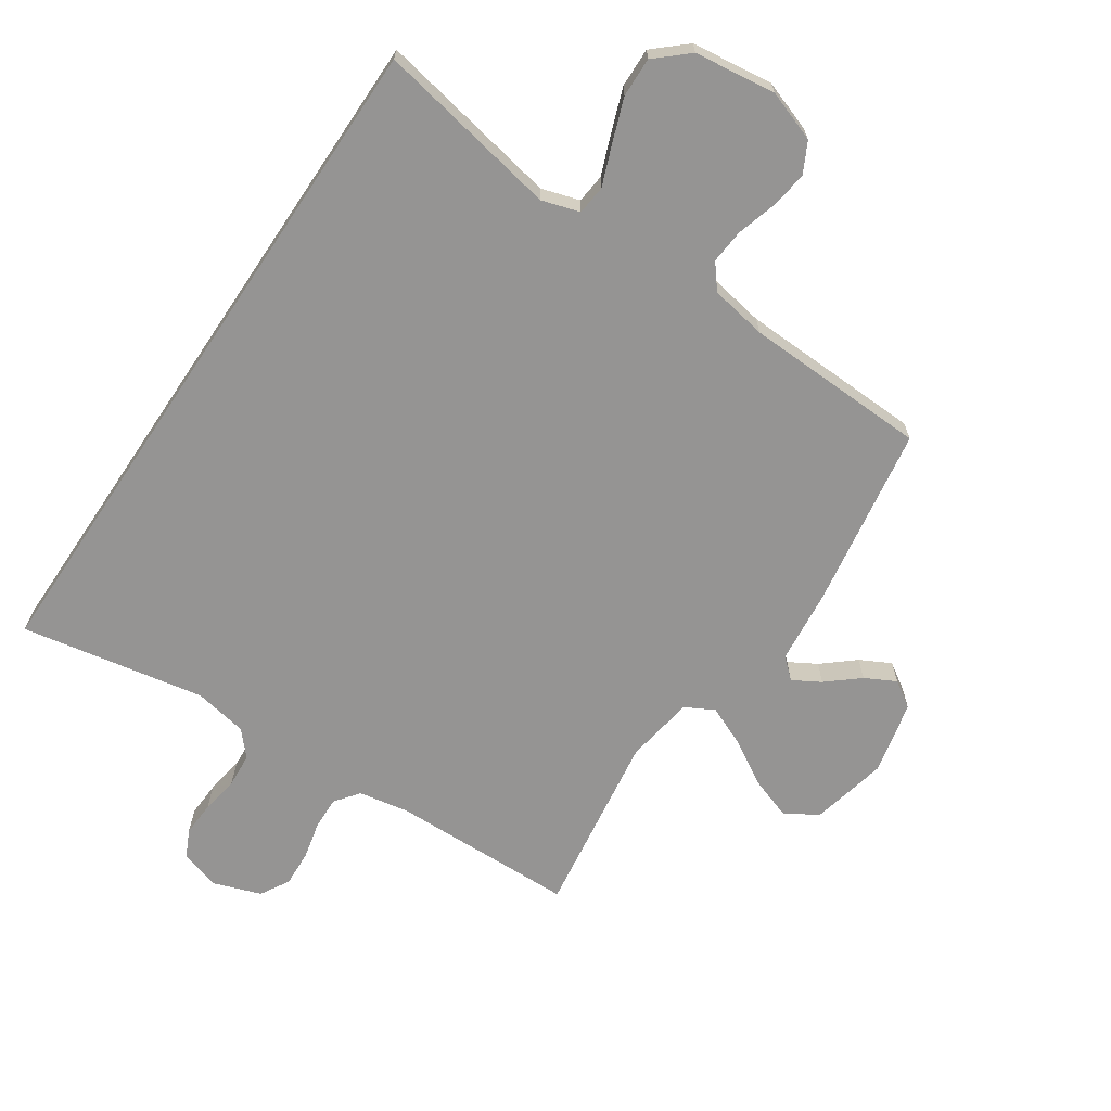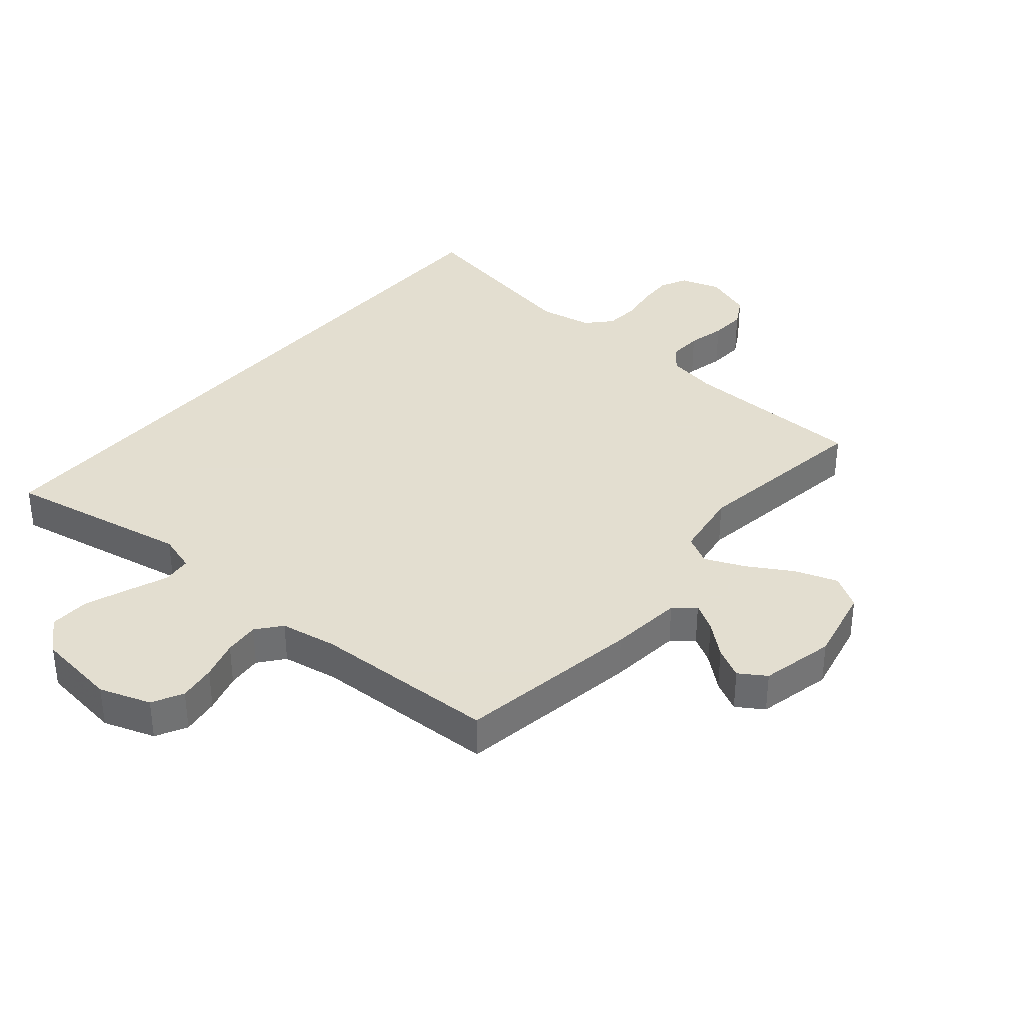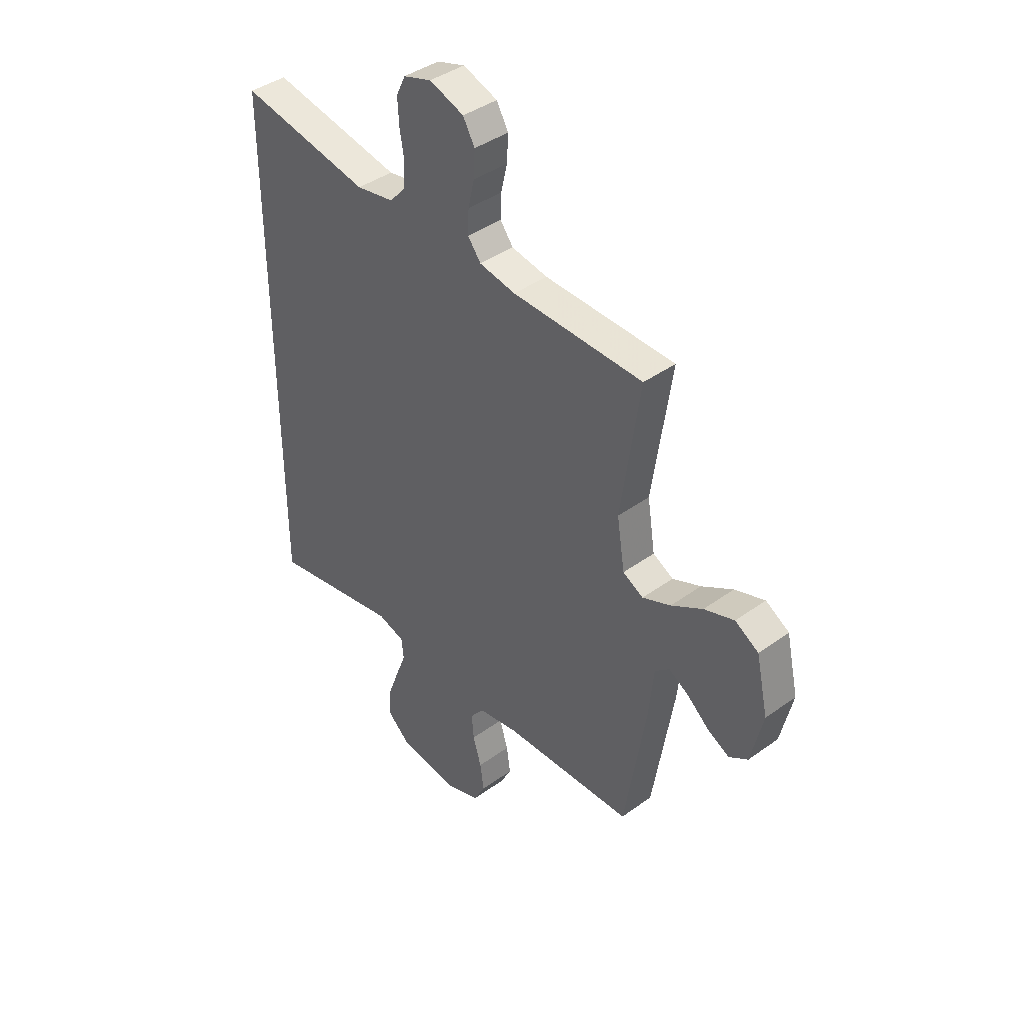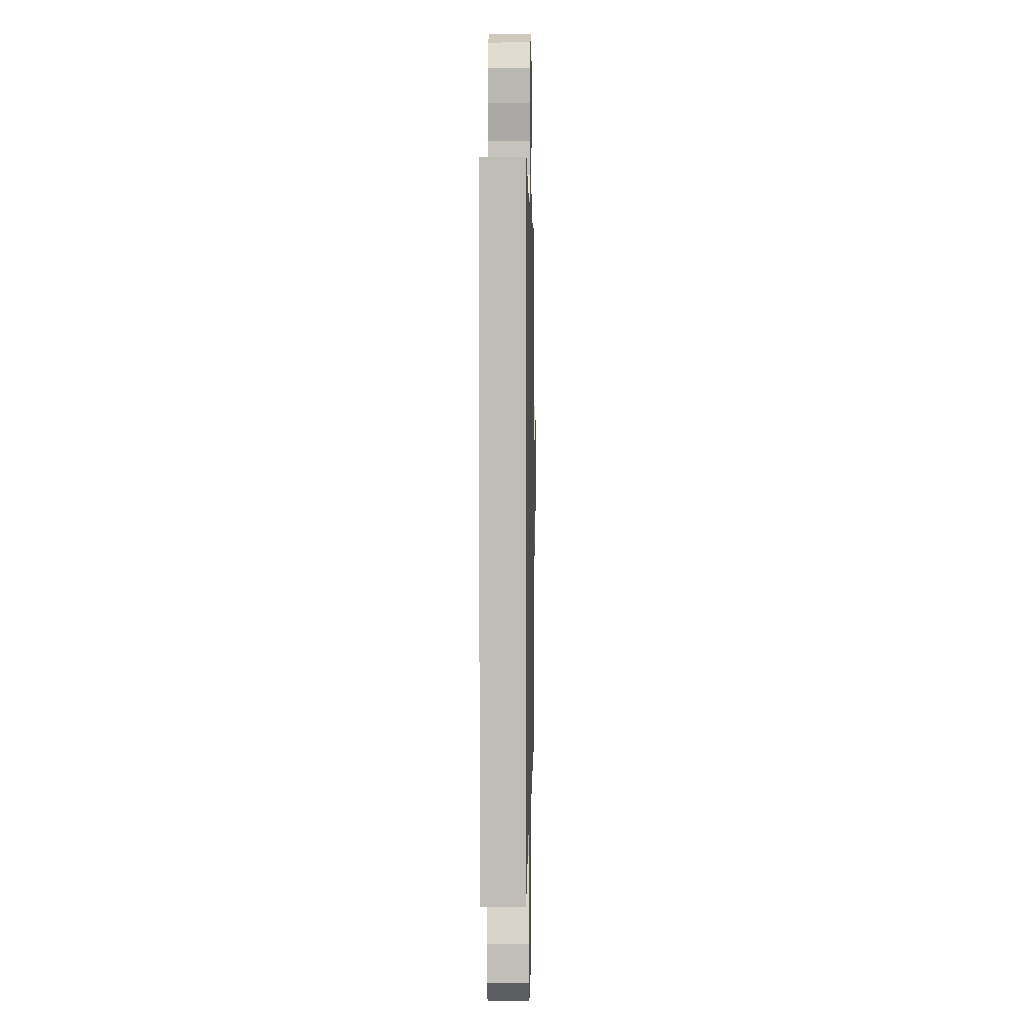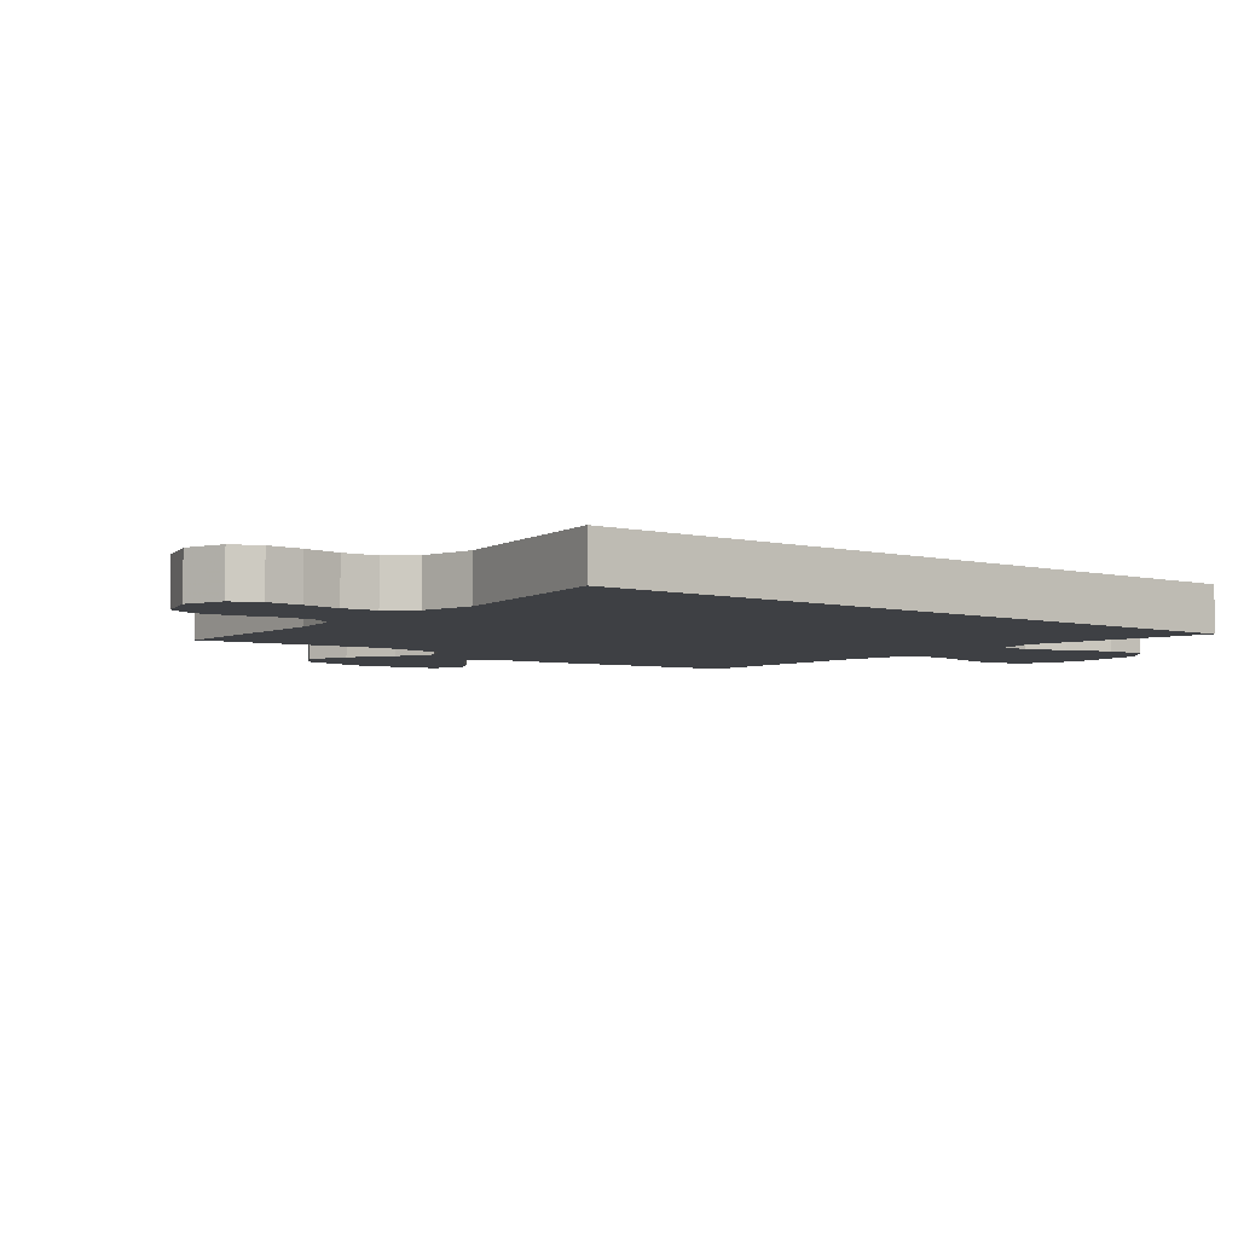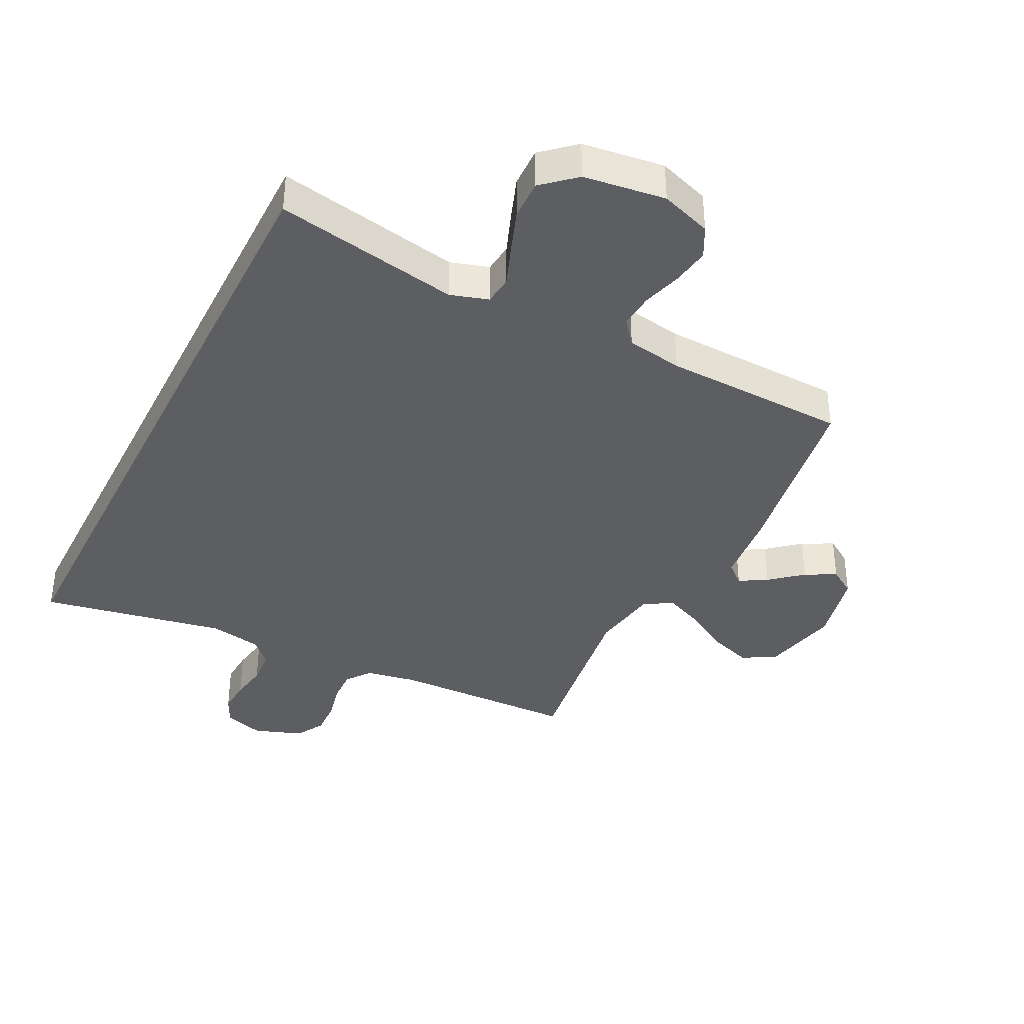
<metadata>
{"format":"obj","ext":"obj","renderer":"f3d","projection":"perspective","resolution":1024,"background":"white","views":[{"elev":-67.1,"azim":146.1,"up":"+Y"},{"elev":35.9,"azim":-139.7,"up":"+Y"},{"elev":40.9,"azim":-131.4,"up":"+Z"},{"elev":4.9,"azim":91.2,"up":"+Z"},{"elev":-4.8,"azim":50.9,"up":"+Y"},{"elev":-37.9,"azim":153.3,"up":"+Y"}]}
</metadata>
<code>
v -0.5 0.07 0.5
v -0.2 0.07 0.507
v -0.117 0.07 0.522
v -0.087 0.07 0.561
v -0.089 0.07 0.615
v -0.103 0.07 0.676
v -0.106 0.07 0.735
v -0.079 0.07 0.782
v 0 0.07 0.81
v 0.065 0.07 0.789
v 0.086 0.07 0.745
v 0.083 0.07 0.688
v 0.073 0.07 0.627
v 0.077 0.07 0.571
v 0.113 0.07 0.531
v 0.2 0.07 0.515
v 0.5 0.07 0.571
v 0.5 0.07 -0.552
v 0.2 0.07 -0.495
v 0.138 0.07 -0.514
v 0.133 0.07 -0.562
v 0.158 0.07 -0.627
v 0.184 0.07 -0.698
v 0.186 0.07 -0.763
v 0.133 0.07 -0.81
v 0 0.07 -0.827
v -0.083 0.07 -0.798
v -0.109 0.07 -0.748
v -0.1 0.07 -0.687
v -0.081 0.07 -0.623
v -0.076 0.07 -0.566
v -0.108 0.07 -0.526
v -0.2 0.07 -0.51
v -0.5 0.07 -0.5
v -0.548 0.07 -0.2
v -0.56 0.07 -0.081
v -0.593 0.07 -0.052
v -0.638 0.07 -0.078
v -0.69 0.07 -0.122
v -0.74 0.07 -0.148
v -0.783 0.07 -0.12
v -0.81 0.07 0
v -0.782 0.07 0.125
v -0.728 0.07 0.157
v -0.659 0.07 0.133
v -0.587 0.07 0.09
v -0.522 0.07 0.062
v -0.475 0.07 0.087
v -0.457 0.07 0.2
v -0.5 0 0.5
v -0.2 0 0.507
v -0.117 0 0.522
v -0.087 0 0.561
v -0.089 0 0.615
v -0.103 0 0.676
v -0.106 0 0.735
v -0.079 0 0.782
v 0 0 0.81
v 0.065 0 0.789
v 0.086 0 0.745
v 0.083 0 0.688
v 0.073 0 0.627
v 0.077 0 0.571
v 0.113 0 0.531
v 0.2 0 0.515
v 0.5 0 0.571
v 0.5 0 -0.552
v 0.2 0 -0.495
v 0.138 0 -0.514
v 0.133 0 -0.562
v 0.158 0 -0.627
v 0.184 0 -0.698
v 0.186 0 -0.763
v 0.133 0 -0.81
v 0 0 -0.827
v -0.083 0 -0.798
v -0.109 0 -0.748
v -0.1 0 -0.687
v -0.081 0 -0.623
v -0.076 0 -0.566
v -0.108 0 -0.526
v -0.2 0 -0.51
v -0.5 0 -0.5
v -0.548 0 -0.2
v -0.56 0 -0.081
v -0.593 0 -0.052
v -0.638 0 -0.078
v -0.69 0 -0.122
v -0.74 0 -0.148
v -0.783 0 -0.12
v -0.81 0 0
v -0.782 0 0.125
v -0.728 0 0.157
v -0.659 0 0.133
v -0.587 0 0.09
v -0.522 0 0.062
v -0.475 0 0.087
v -0.457 0 0.2
f 44 45 46
f 43 44 46
f 42 43 46
f 41 42 46
f 40 41 46
f 39 40 46
f 38 39 46
f 37 38 46 47
f 36 37 47 48
f 35 36 48
f 34 35 48
f 33 34 48
f 28 29 30
f 27 28 30
f 26 27 30
f 25 26 30
f 24 25 30
f 23 24 30
f 22 23 30
f 21 22 30
f 20 21 30 31
f 19 20 31 32
f 16 17 18 19
f 33 48 49
f 32 33 49
f 19 32 49
f 16 19 49
f 15 16 49
f 11 12 13
f 10 11 13
f 9 10 13
f 8 9 13
f 7 8 13
f 6 7 13
f 5 6 13
f 49 1 2
f 49 2 3
f 14 15 49 3
f 4 5 13 14
f 3 4 14
f 95 94 93
f 95 93 92
f 95 92 91
f 95 91 90
f 95 90 89
f 95 89 88
f 95 88 87
f 96 95 87 86
f 97 96 86 85
f 97 85 84
f 97 84 83
f 97 83 82
f 79 78 77
f 79 77 76
f 79 76 75
f 79 75 74
f 79 74 73
f 79 73 72
f 79 72 71
f 79 71 70
f 80 79 70 69
f 81 80 69 68
f 68 67 66 65
f 98 97 82
f 98 82 81
f 98 81 68
f 98 68 65
f 98 65 64
f 62 61 60
f 62 60 59
f 62 59 58
f 62 58 57
f 62 57 56
f 62 56 55
f 62 55 54
f 51 50 98
f 52 51 98
f 52 98 64 63
f 63 62 54 53
f 63 53 52
f 1 50 51 2
f 2 51 52 3
f 3 52 53 4
f 4 53 54 5
f 5 54 55 6
f 6 55 56 7
f 7 56 57 8
f 8 57 58 9
f 9 58 59 10
f 10 59 60 11
f 11 60 61 12
f 12 61 62 13
f 13 62 63 14
f 14 63 64 15
f 15 64 65 16
f 16 65 66 17
f 17 66 67 18
f 18 67 68 19
f 19 68 69 20
f 20 69 70 21
f 21 70 71 22
f 22 71 72 23
f 23 72 73 24
f 24 73 74 25
f 25 74 75 26
f 26 75 76 27
f 27 76 77 28
f 28 77 78 29
f 29 78 79 30
f 30 79 80 31
f 31 80 81 32
f 32 81 82 33
f 33 82 83 34
f 34 83 84 35
f 35 84 85 36
f 36 85 86 37
f 37 86 87 38
f 38 87 88 39
f 39 88 89 40
f 40 89 90 41
f 41 90 91 42
f 42 91 92 43
f 43 92 93 44
f 44 93 94 45
f 45 94 95 46
f 46 95 96 47
f 47 96 97 48
f 48 97 98 49
f 49 98 50 1

</code>
